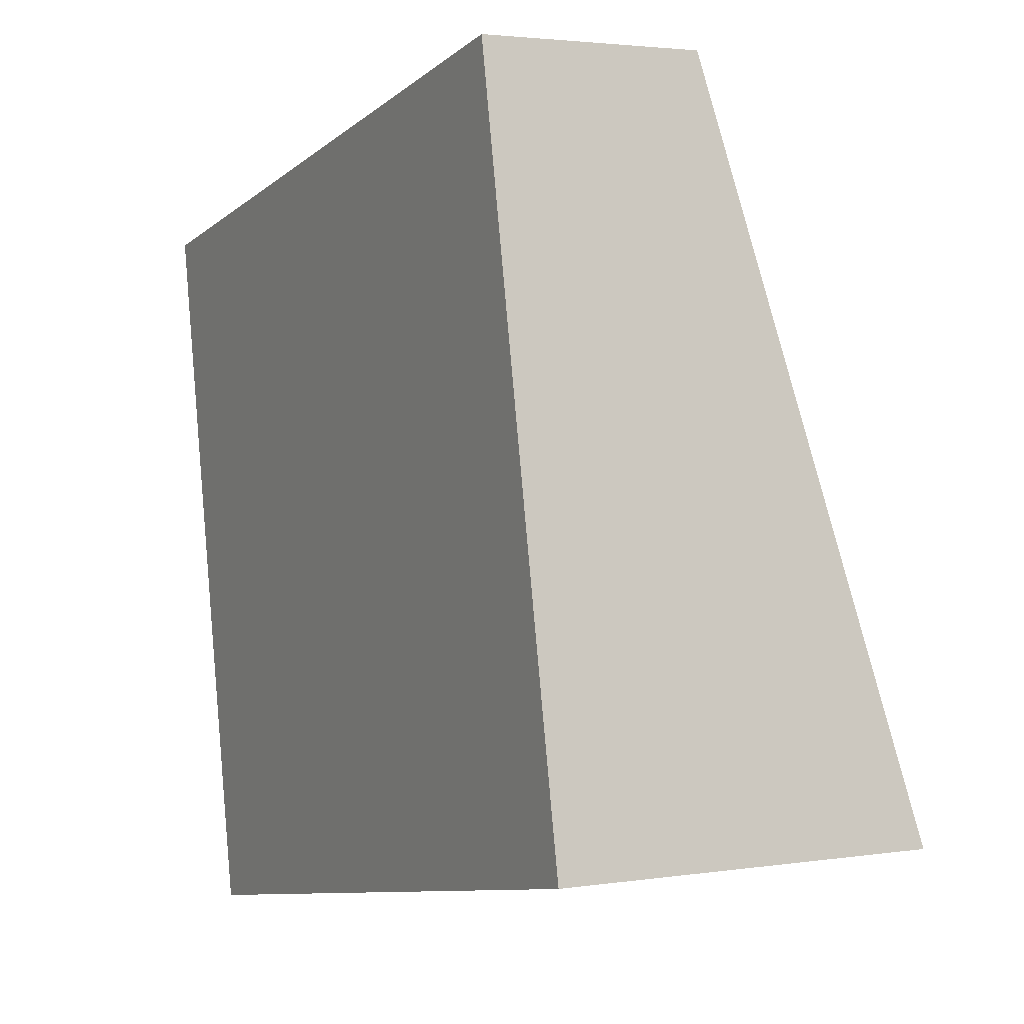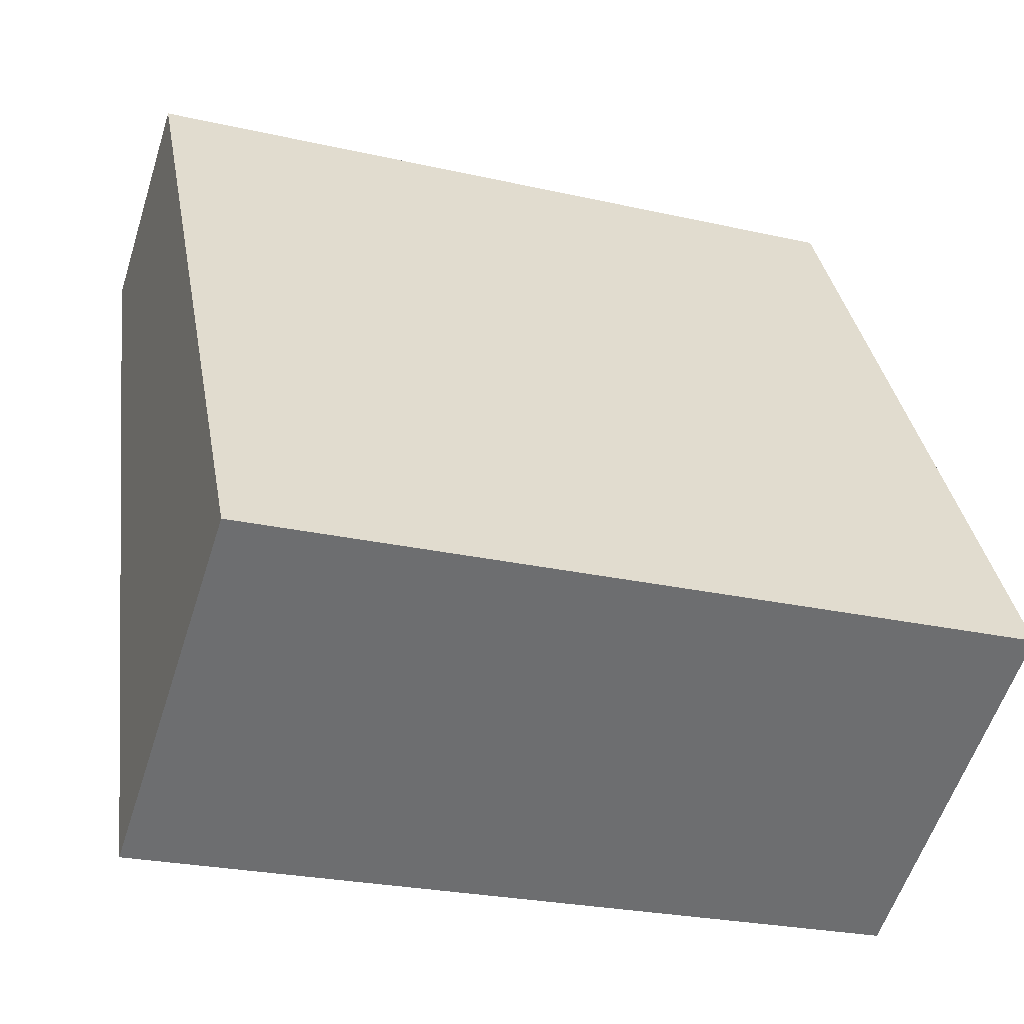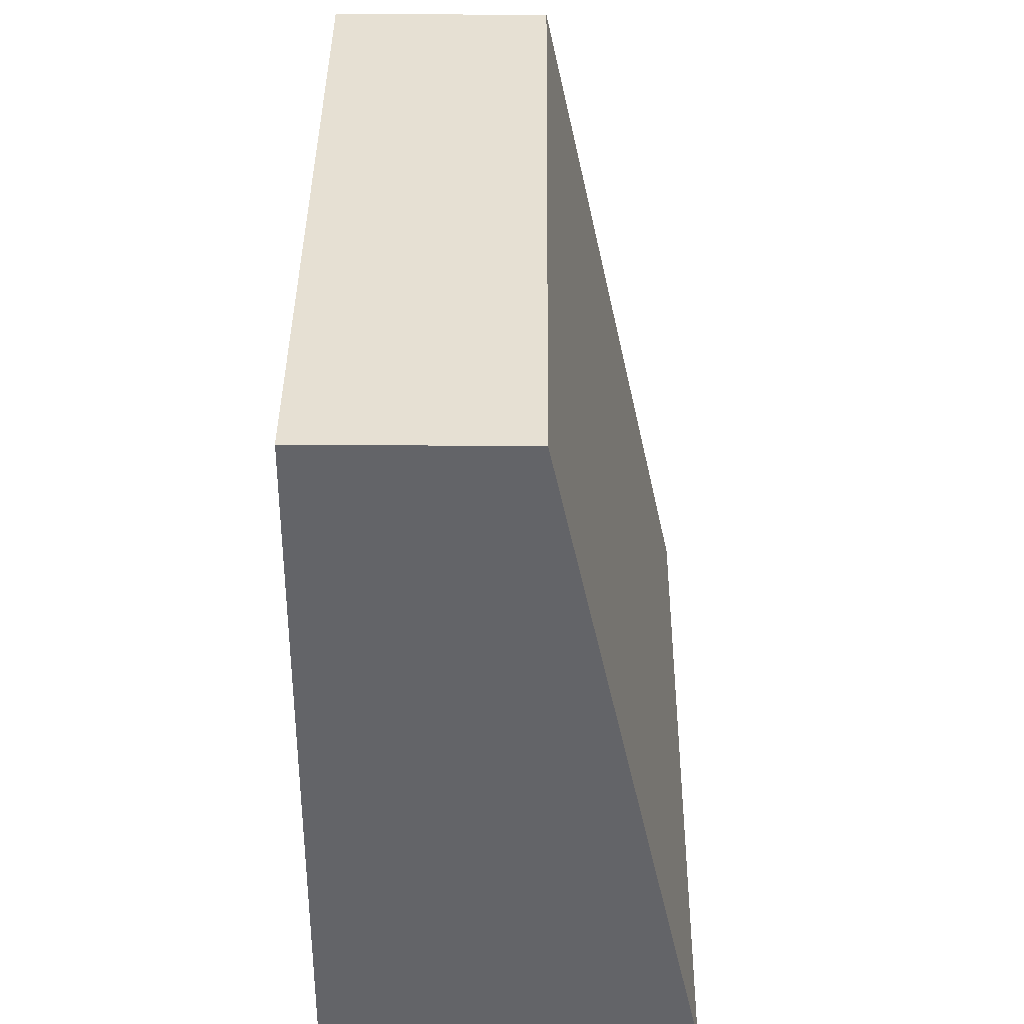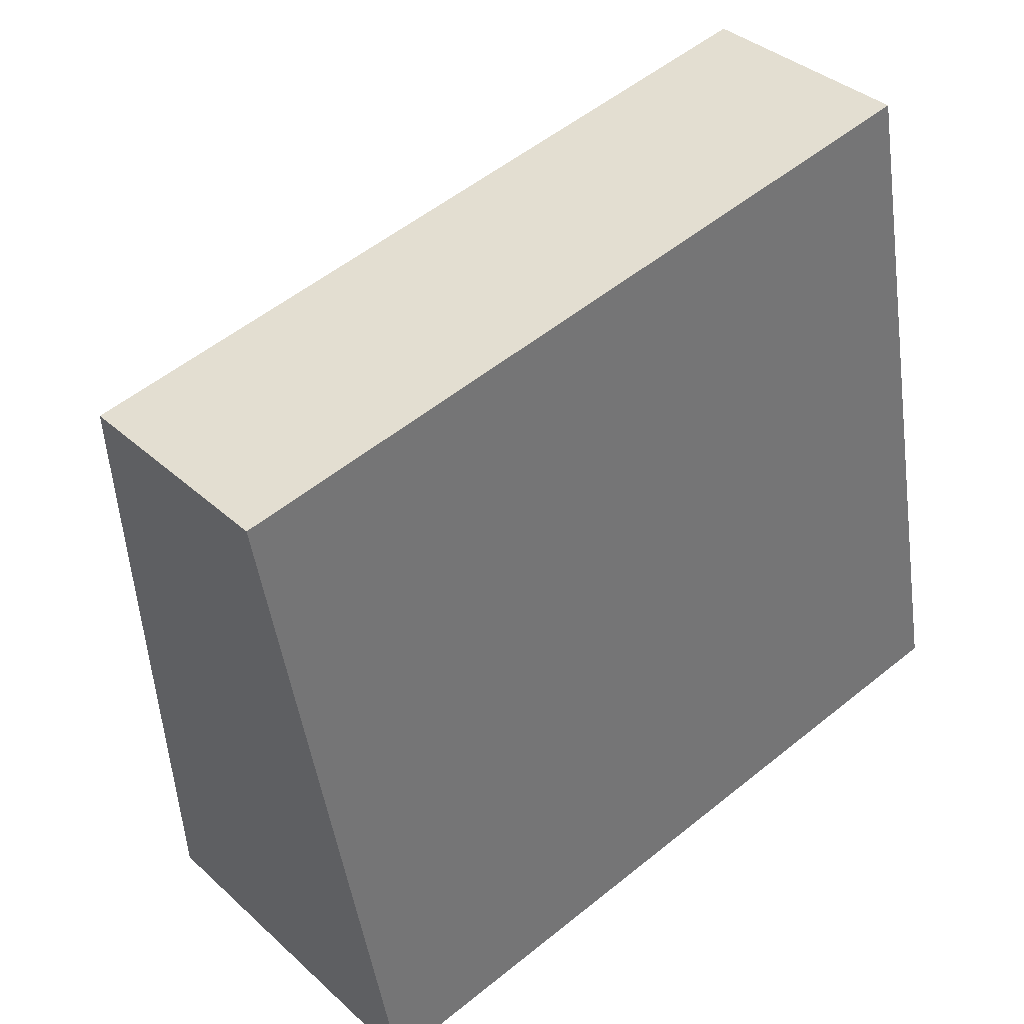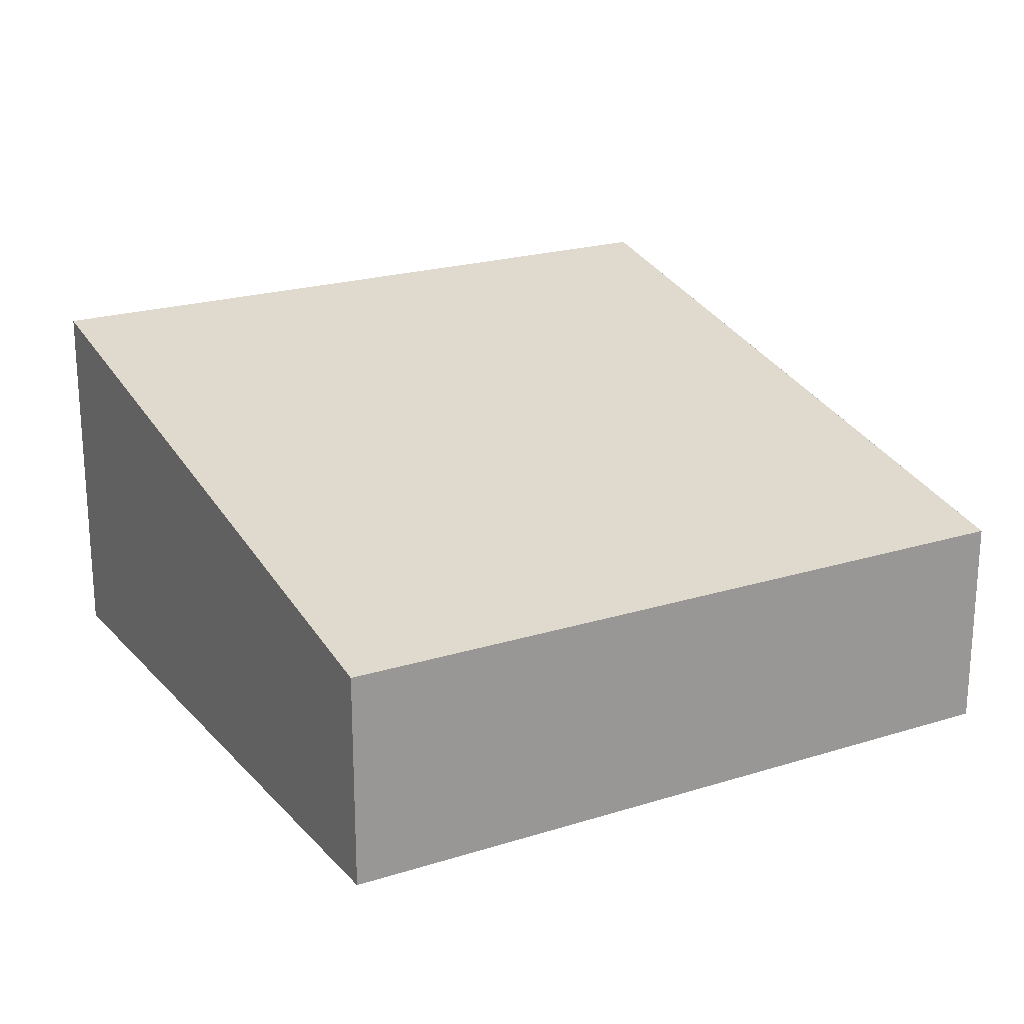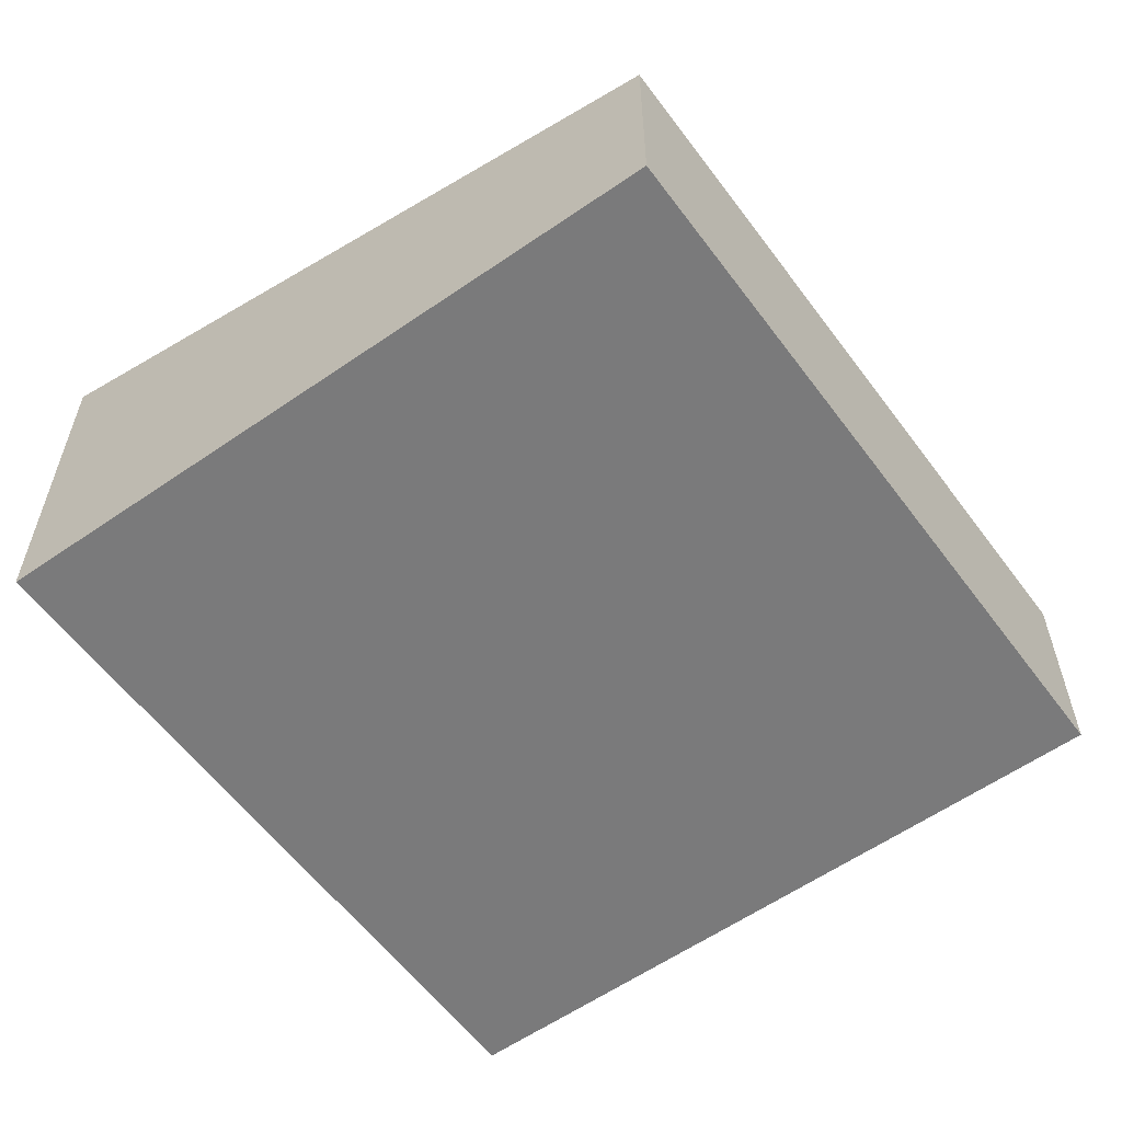
<metadata>
{"format":"obj","ext":"obj","renderer":"f3d","projection":"perspective","resolution":1024,"background":"white","views":[{"elev":2.9,"azim":62.1,"up":"+Z"},{"elev":-57.2,"azim":-17.6,"up":"+Z"},{"elev":49.5,"azim":90.5,"up":"+Z"},{"elev":35.8,"azim":-40.0,"up":"+Z"},{"elev":21.4,"azim":-40.2,"up":"+Y"},{"elev":-58.1,"azim":-64.8,"up":"+Y"}]}
</metadata>
<code>
v  4.074 1.215 0.798
v  0.204 1.461 -1.119
v  0 1.218 7.458e-17
v  0.726 2.08 -3.977
v  4.841 2.08 -3.188
v  4.409 1.593 -0.942
v  4.841 1.952e-16 -3.188
v  0.726 2.435e-16 -3.977
v  0.204 6.852e-17 -1.119
v  0 0 0
v  4.074 -4.886e-17 0.798
v  4.409 5.768e-17 -0.942
g defaultobject
f 1 2 3
f 2 1 4
f 4 1 5
f 5 1 6
f 7 4 5
f 4 7 8
f 8 2 4
f 2 8 9
f 2 9 3
f 3 9 10
f 10 1 3
f 1 10 11
f 6 7 5
f 7 6 12
f 12 6 1
f 12 1 11
f 9 11 10
f 11 9 8
f 11 8 7
f 11 7 12

</code>
